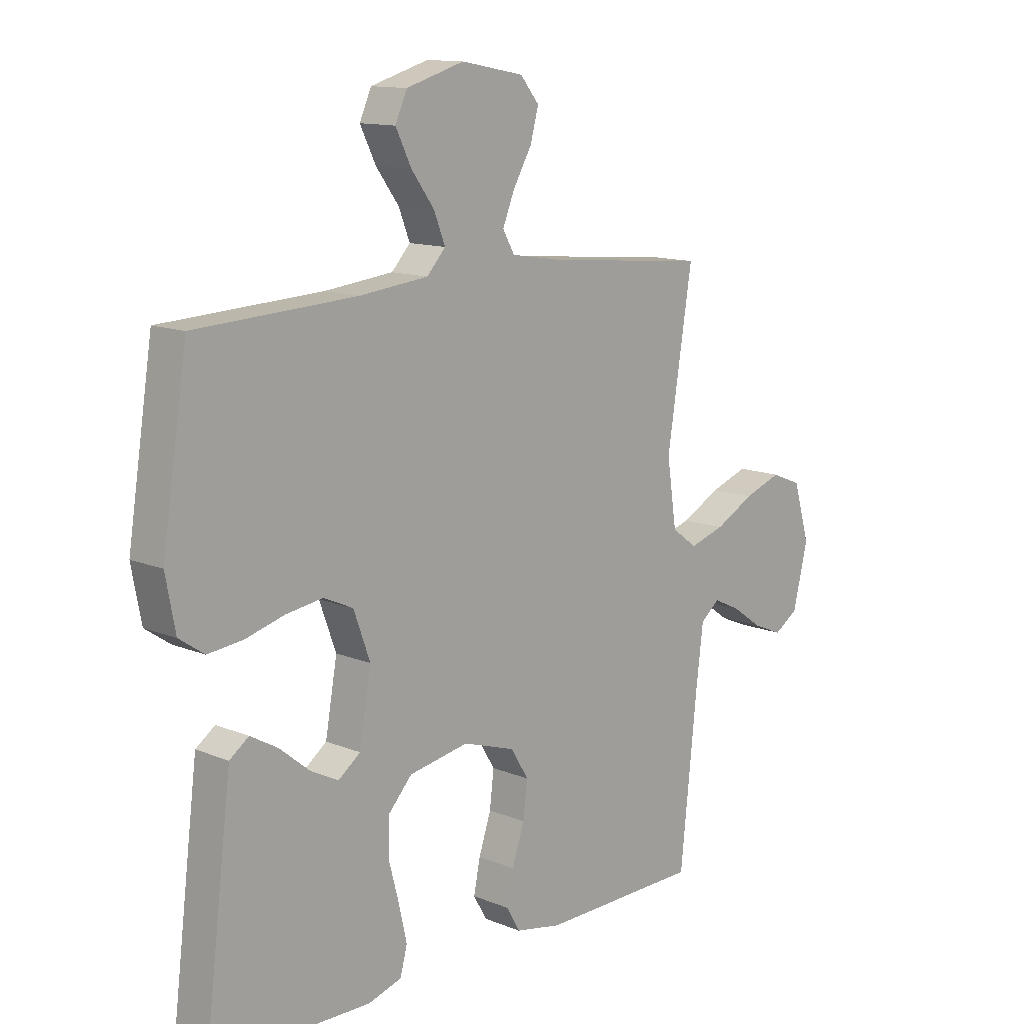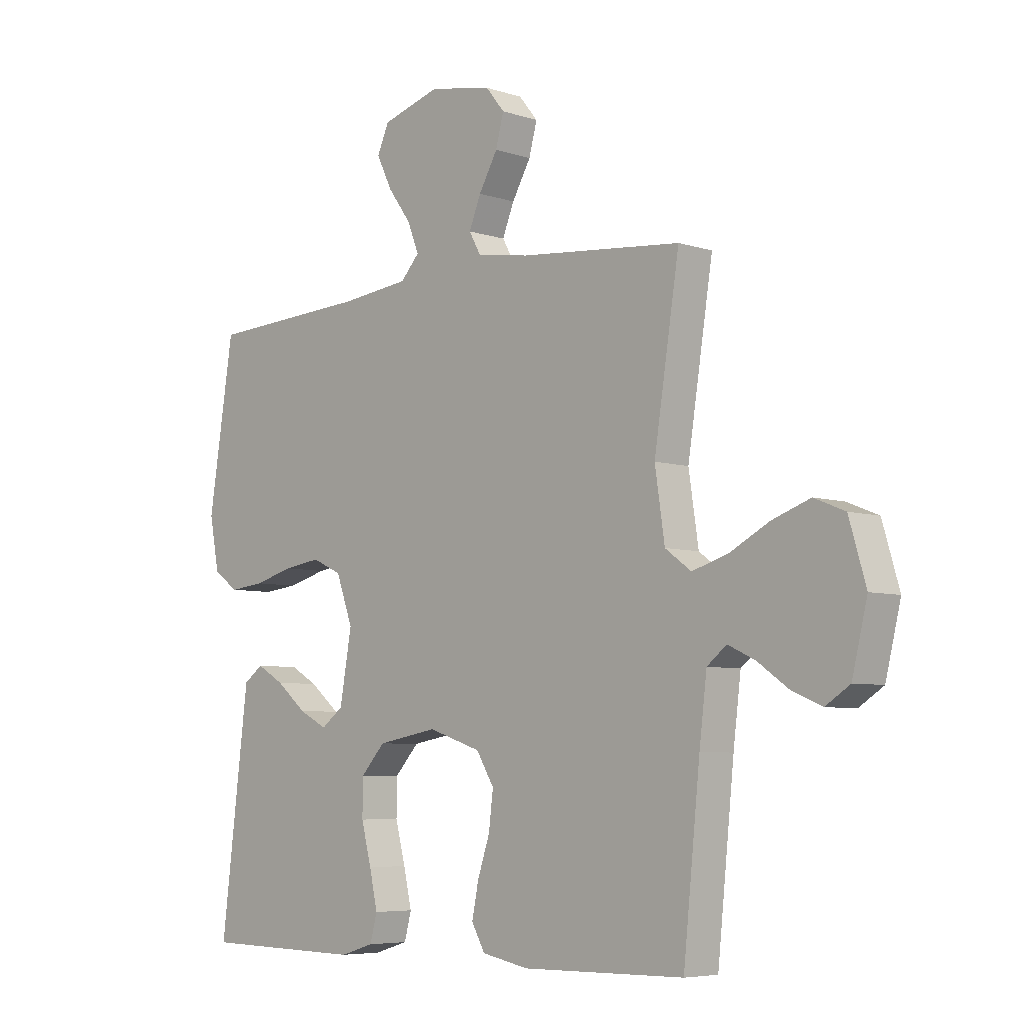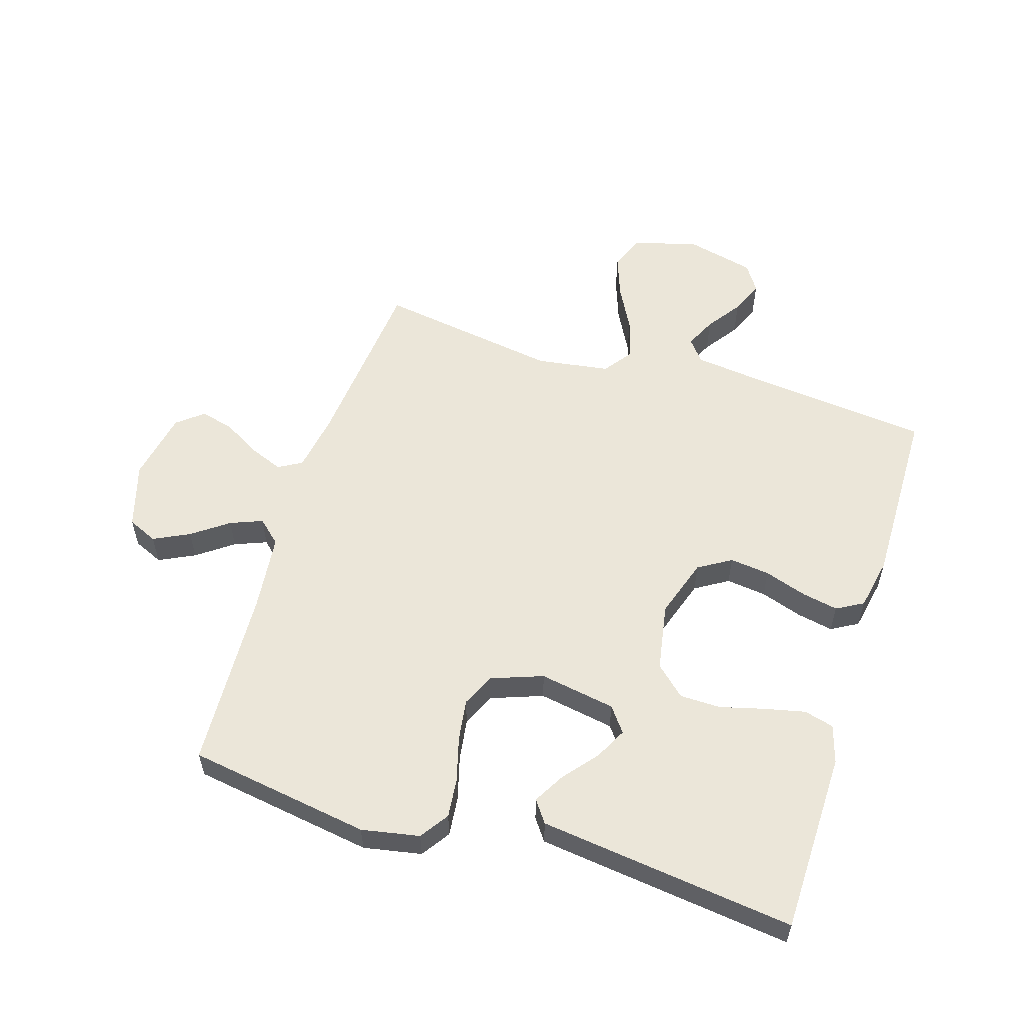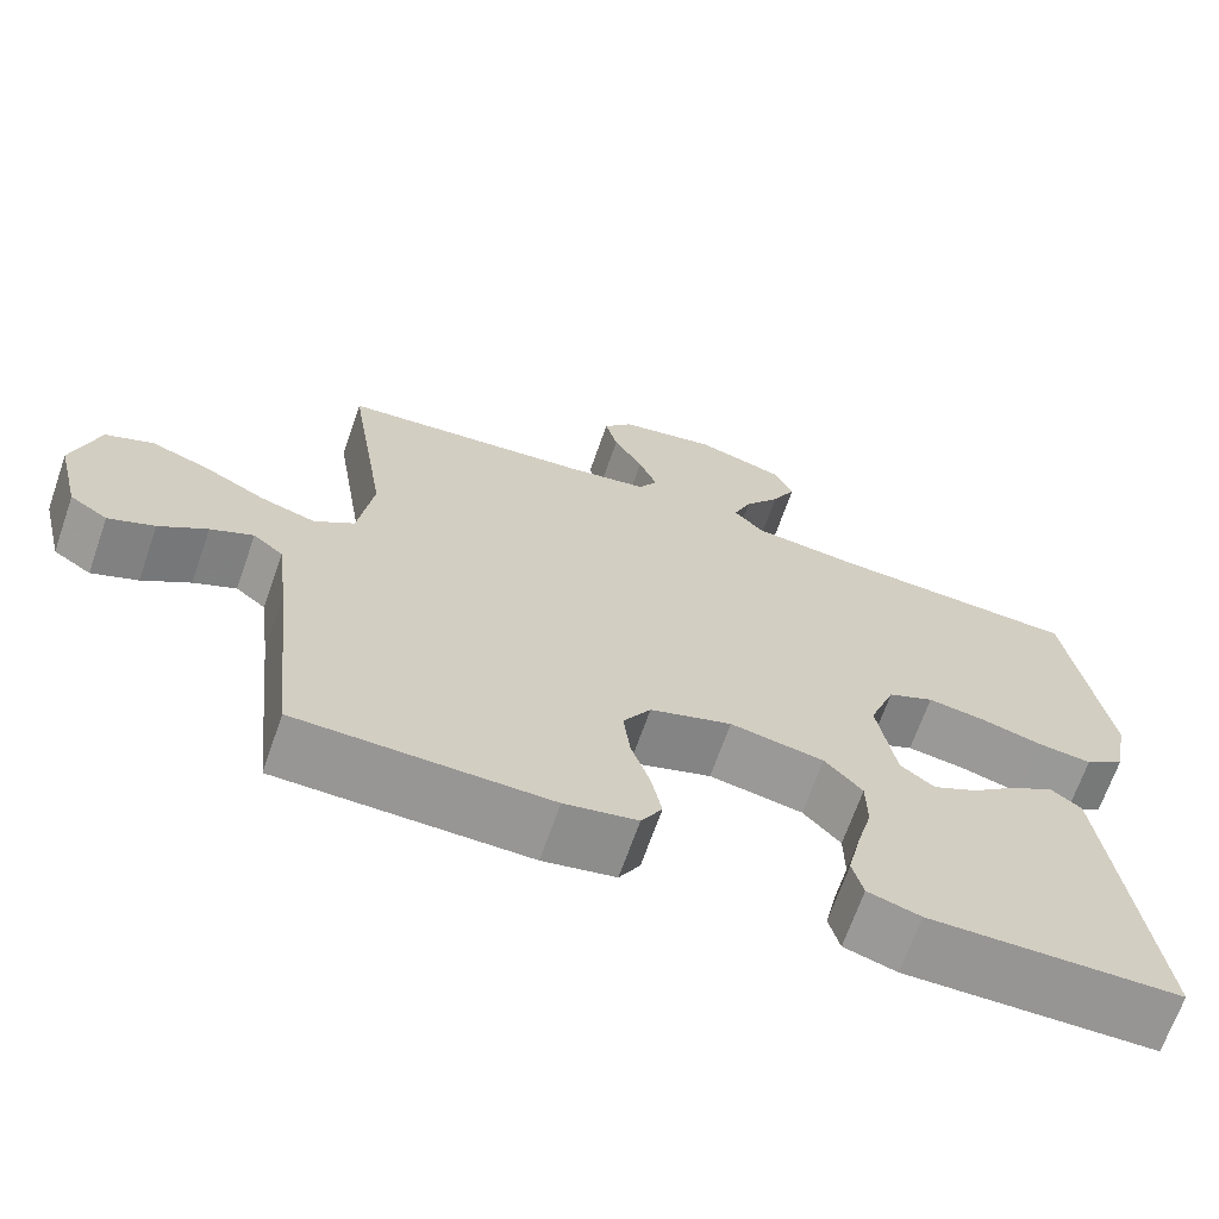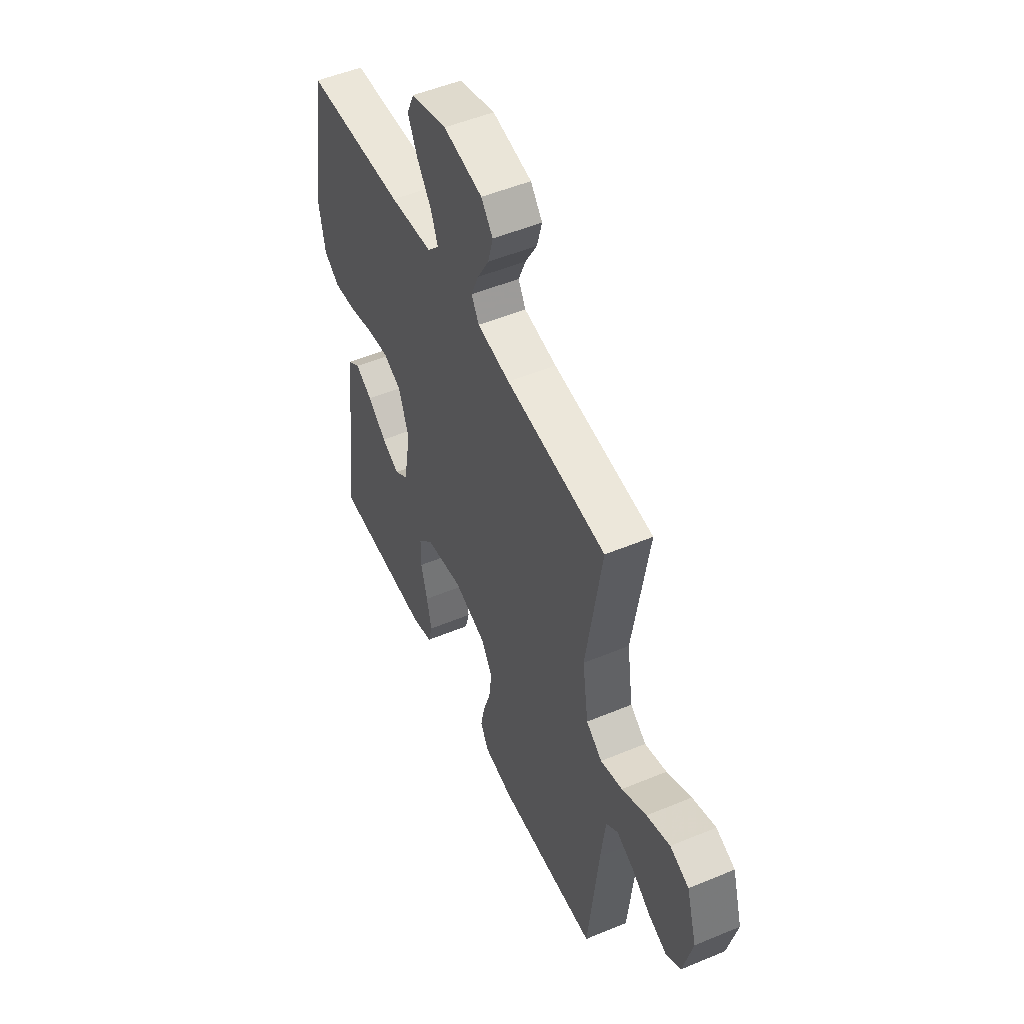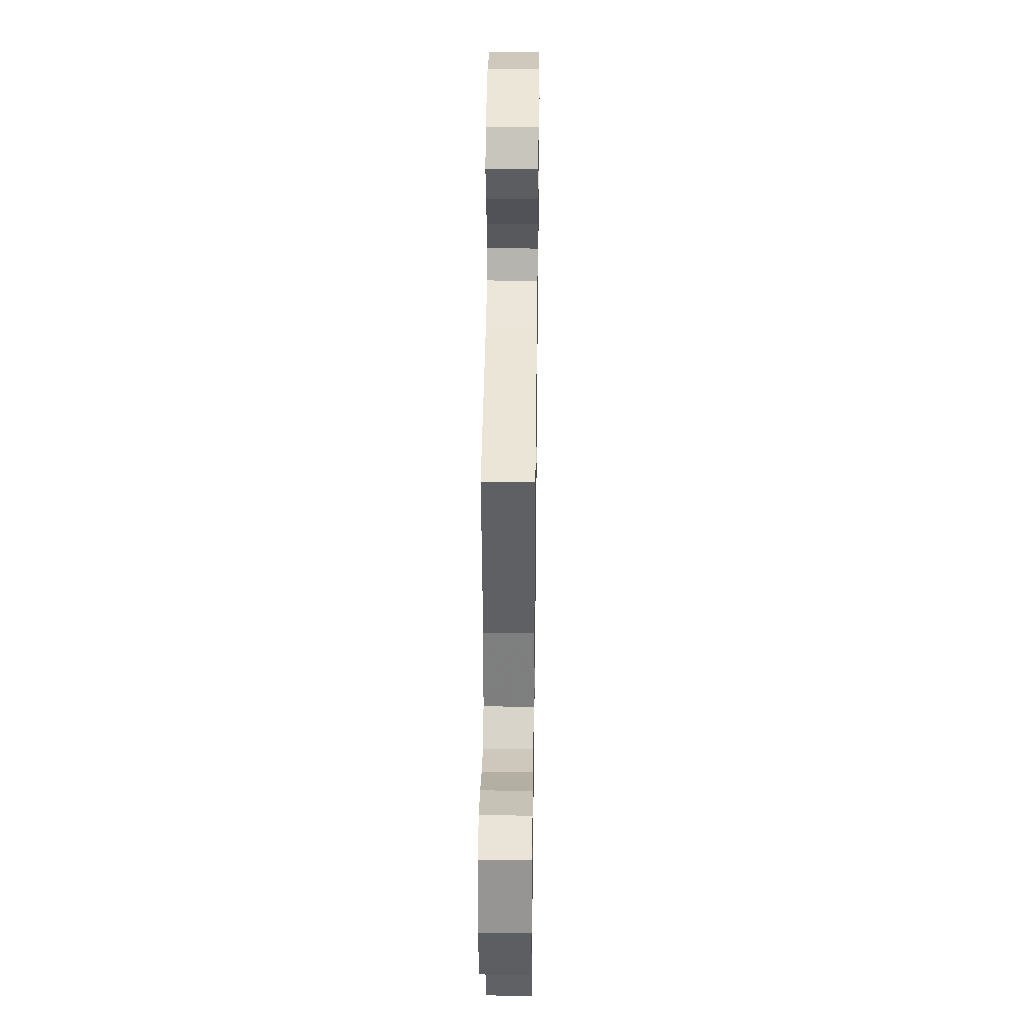
<metadata>
{"format":"obj","ext":"obj","renderer":"f3d","projection":"perspective","resolution":1024,"background":"white","views":[{"elev":12.7,"azim":133.4,"up":"+Z"},{"elev":-6.1,"azim":-134.3,"up":"+Z"},{"elev":56.4,"azim":107.3,"up":"+Y"},{"elev":-67.8,"azim":-19.2,"up":"+Z"},{"elev":51.1,"azim":-114.4,"up":"+Z"},{"elev":38.8,"azim":-89.2,"up":"+Z"}]}
</metadata>
<code>
v 0.5 0.07 0.5
v 0.547 0.07 0.2
v 0.529 0.07 0.105
v 0.482 0.07 0.073
v 0.417 0.07 0.08
v 0.344 0.07 0.1
v 0.275 0.07 0.11
v 0.22 0.07 0.085
v 0.189 0.07 0
v 0.211 0.07 -0.125
v 0.252 0.07 -0.156
v 0.305 0.07 -0.129
v 0.361 0.07 -0.083
v 0.412 0.07 -0.054
v 0.448 0.07 -0.08
v 0.463 0.07 -0.2
v 0.5 0.07 -0.5
v 0.2 0.07 -0.505
v 0.137 0.07 -0.486
v 0.124 0.07 -0.437
v 0.139 0.07 -0.37
v 0.158 0.07 -0.298
v 0.157 0.07 -0.231
v 0.112 0.07 -0.182
v 0 0.07 -0.162
v -0.098 0.07 -0.194
v -0.131 0.07 -0.248
v -0.123 0.07 -0.314
v -0.1 0.07 -0.383
v -0.088 0.07 -0.443
v -0.113 0.07 -0.487
v -0.2 0.07 -0.504
v -0.5 0.07 -0.5
v -0.531 0.07 -0.2
v -0.545 0.07 -0.086
v -0.581 0.07 -0.057
v -0.632 0.07 -0.081
v -0.689 0.07 -0.121
v -0.744 0.07 -0.144
v -0.789 0.07 -0.115
v -0.817 0.07 0
v -0.786 0.07 0.105
v -0.729 0.07 0.128
v -0.659 0.07 0.103
v -0.585 0.07 0.064
v -0.519 0.07 0.044
v -0.471 0.07 0.079
v -0.453 0.07 0.2
v -0.5 0.07 0.5
v -0.2 0.07 0.528
v -0.102 0.07 0.544
v -0.08 0.07 0.583
v -0.102 0.07 0.637
v -0.137 0.07 0.698
v -0.152 0.07 0.754
v -0.117 0.07 0.797
v 0 0.07 0.819
v 0.108 0.07 0.787
v 0.13 0.07 0.738
v 0.101 0.07 0.679
v 0.058 0.07 0.62
v 0.037 0.07 0.567
v 0.072 0.07 0.529
v 0.2 0.07 0.515
v 0.5 0 0.5
v 0.547 0 0.2
v 0.529 0 0.105
v 0.482 0 0.073
v 0.417 0 0.08
v 0.344 0 0.1
v 0.275 0 0.11
v 0.22 0 0.085
v 0.189 0 0
v 0.211 0 -0.125
v 0.252 0 -0.156
v 0.305 0 -0.129
v 0.361 0 -0.083
v 0.412 0 -0.054
v 0.448 0 -0.08
v 0.463 0 -0.2
v 0.5 0 -0.5
v 0.2 0 -0.505
v 0.137 0 -0.486
v 0.124 0 -0.437
v 0.139 0 -0.37
v 0.158 0 -0.298
v 0.157 0 -0.231
v 0.112 0 -0.182
v 0 0 -0.162
v -0.098 0 -0.194
v -0.131 0 -0.248
v -0.123 0 -0.314
v -0.1 0 -0.383
v -0.088 0 -0.443
v -0.113 0 -0.487
v -0.2 0 -0.504
v -0.5 0 -0.5
v -0.531 0 -0.2
v -0.545 0 -0.086
v -0.581 0 -0.057
v -0.632 0 -0.081
v -0.689 0 -0.121
v -0.744 0 -0.144
v -0.789 0 -0.115
v -0.817 0 0
v -0.786 0 0.105
v -0.729 0 0.128
v -0.659 0 0.103
v -0.585 0 0.064
v -0.519 0 0.044
v -0.471 0 0.079
v -0.453 0 0.2
v -0.5 0 0.5
v -0.2 0 0.528
v -0.102 0 0.544
v -0.08 0 0.583
v -0.102 0 0.637
v -0.137 0 0.698
v -0.152 0 0.754
v -0.117 0 0.797
v 0 0 0.819
v 0.108 0 0.787
v 0.13 0 0.738
v 0.101 0 0.679
v 0.058 0 0.62
v 0.037 0 0.567
v 0.072 0 0.529
v 0.2 0 0.515
f 58 59 60 61
f 58 61 62
f 57 58 62
f 56 57 62
f 53 54 55 56
f 52 53 56 62
f 51 52 62 63
f 48 49 50
f 47 48 50 51
f 42 43 44 45
f 42 45 46
f 41 42 46
f 40 41 46
f 37 38 39 40
f 36 37 40 46
f 35 36 46 47
f 31 32 33 34
f 28 29 30 31
f 27 28 31 34
f 26 27 34 35
f 19 20 21 22
f 17 18 19 22
f 17 22 23
f 16 17 23 24
f 12 13 14 15
f 11 12 15 16
f 3 4 5 6
f 3 6 7
f 64 1 2 3
f 64 3 7
f 63 64 7 8
f 51 63 8 9
f 47 51 9 10
f 25 26 35 47
f 25 47 10 11
f 11 16 24 25
f 125 124 123 122
f 126 125 122
f 126 122 121
f 126 121 120
f 120 119 118 117
f 126 120 117 116
f 127 126 116 115
f 114 113 112
f 115 114 112 111
f 109 108 107 106
f 110 109 106
f 110 106 105
f 110 105 104
f 104 103 102 101
f 110 104 101 100
f 111 110 100 99
f 98 97 96 95
f 95 94 93 92
f 98 95 92 91
f 99 98 91 90
f 86 85 84 83
f 86 83 82 81
f 87 86 81
f 88 87 81 80
f 79 78 77 76
f 80 79 76 75
f 70 69 68 67
f 71 70 67
f 67 66 65 128
f 71 67 128
f 72 71 128 127
f 73 72 127 115
f 74 73 115 111
f 111 99 90 89
f 75 74 111 89
f 89 88 80 75
f 1 65 66 2
f 2 66 67 3
f 3 67 68 4
f 4 68 69 5
f 5 69 70 6
f 6 70 71 7
f 7 71 72 8
f 8 72 73 9
f 9 73 74 10
f 10 74 75 11
f 11 75 76 12
f 12 76 77 13
f 13 77 78 14
f 14 78 79 15
f 15 79 80 16
f 16 80 81 17
f 17 81 82 18
f 18 82 83 19
f 19 83 84 20
f 20 84 85 21
f 21 85 86 22
f 22 86 87 23
f 23 87 88 24
f 24 88 89 25
f 25 89 90 26
f 26 90 91 27
f 27 91 92 28
f 28 92 93 29
f 29 93 94 30
f 30 94 95 31
f 31 95 96 32
f 32 96 97 33
f 33 97 98 34
f 34 98 99 35
f 35 99 100 36
f 36 100 101 37
f 37 101 102 38
f 38 102 103 39
f 39 103 104 40
f 40 104 105 41
f 41 105 106 42
f 42 106 107 43
f 43 107 108 44
f 44 108 109 45
f 45 109 110 46
f 46 110 111 47
f 47 111 112 48
f 48 112 113 49
f 49 113 114 50
f 50 114 115 51
f 51 115 116 52
f 52 116 117 53
f 53 117 118 54
f 54 118 119 55
f 55 119 120 56
f 56 120 121 57
f 57 121 122 58
f 58 122 123 59
f 59 123 124 60
f 60 124 125 61
f 61 125 126 62
f 62 126 127 63
f 63 127 128 64
f 64 128 65 1

</code>
